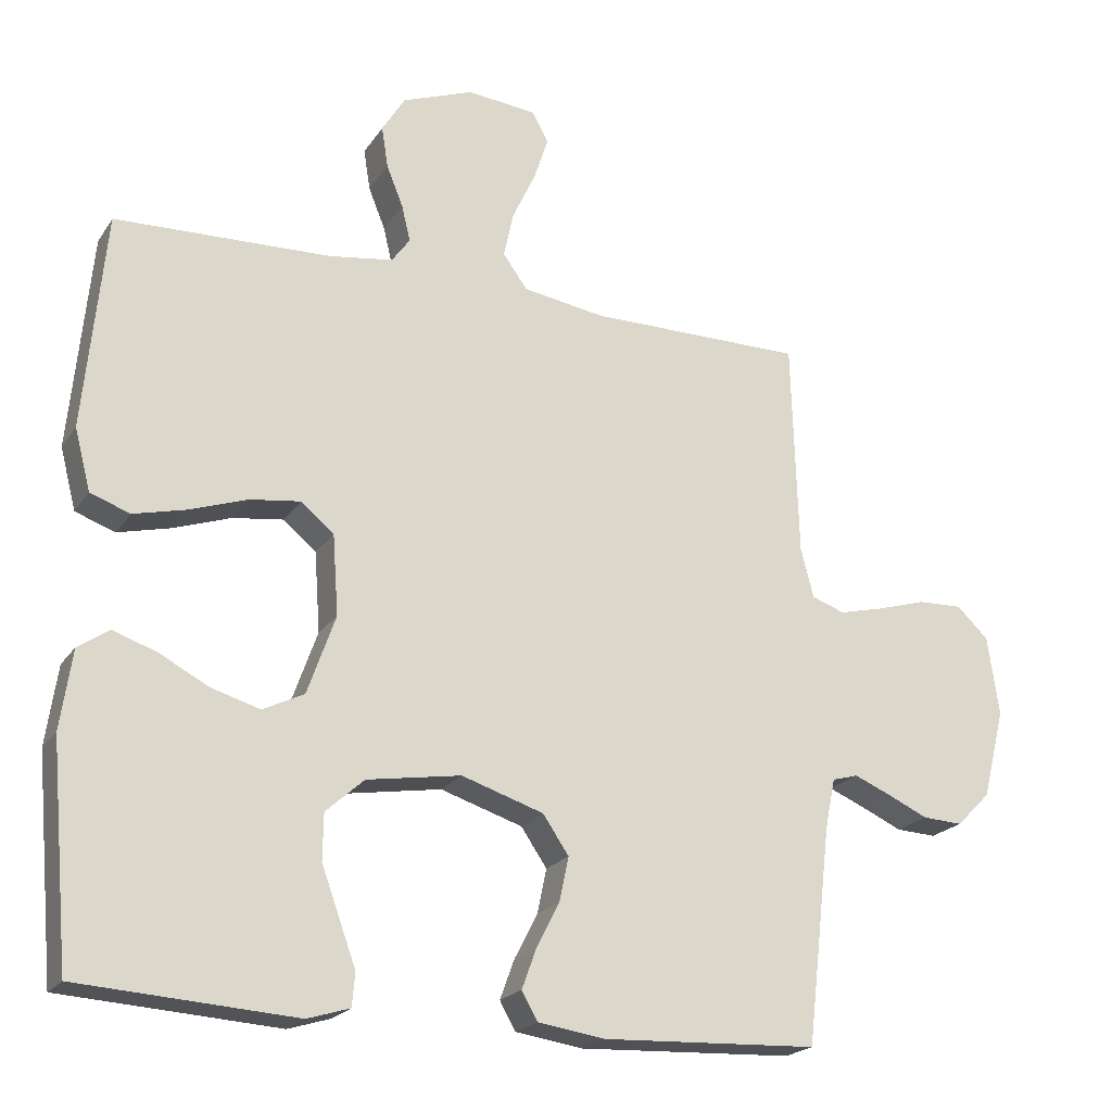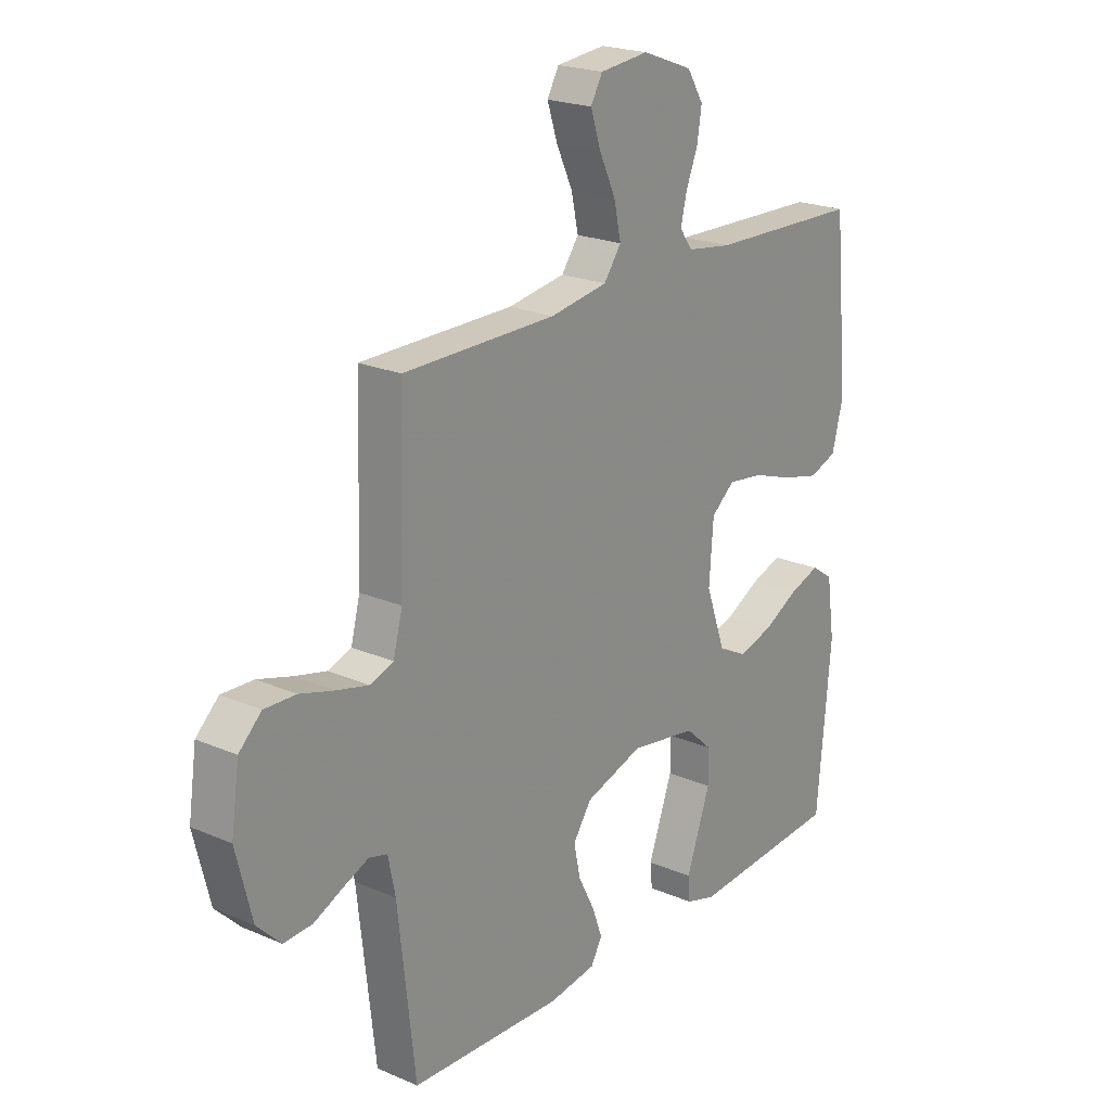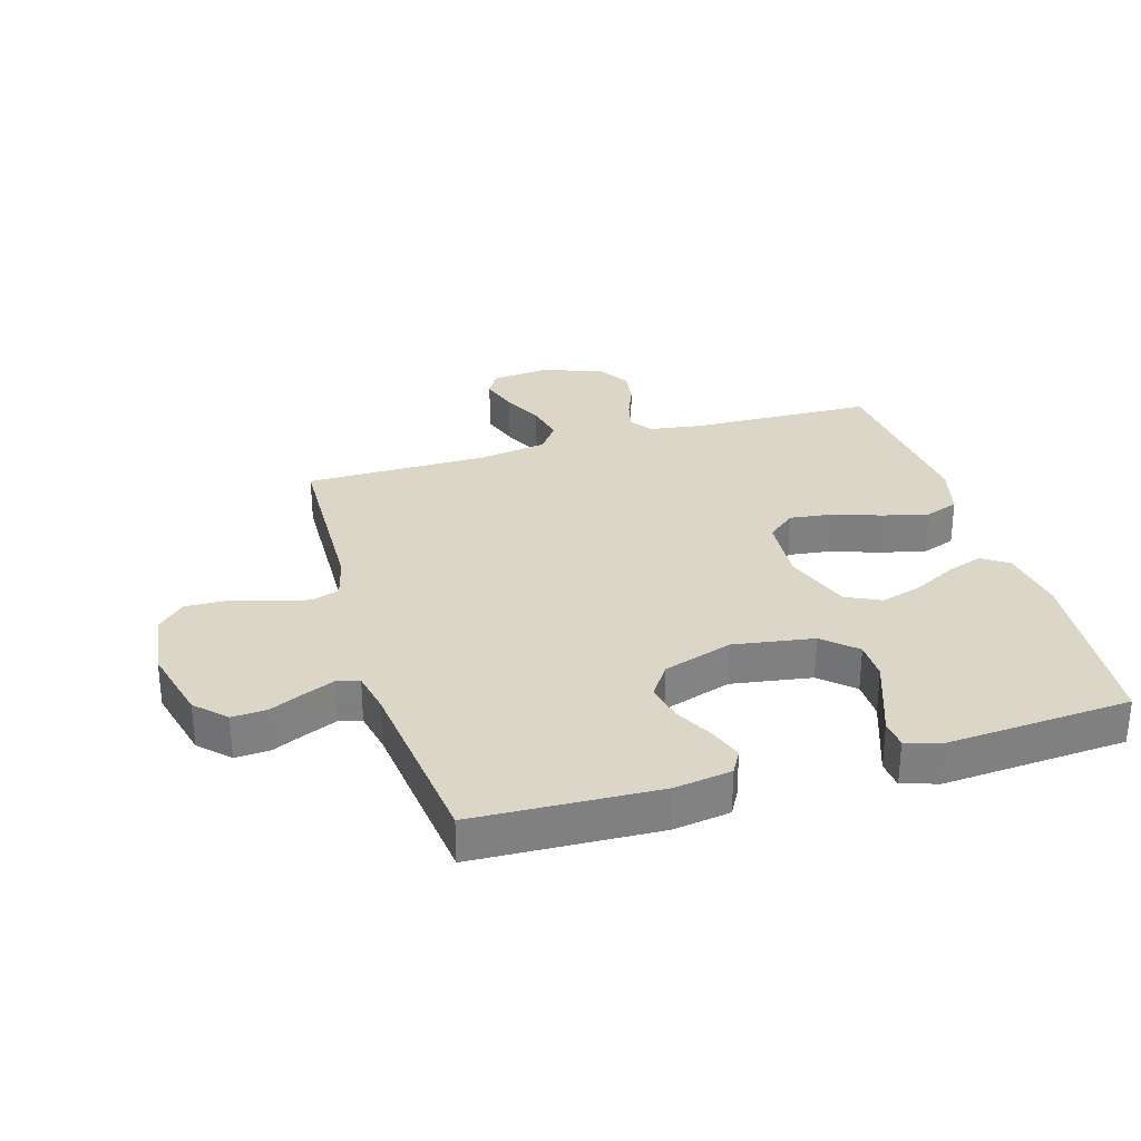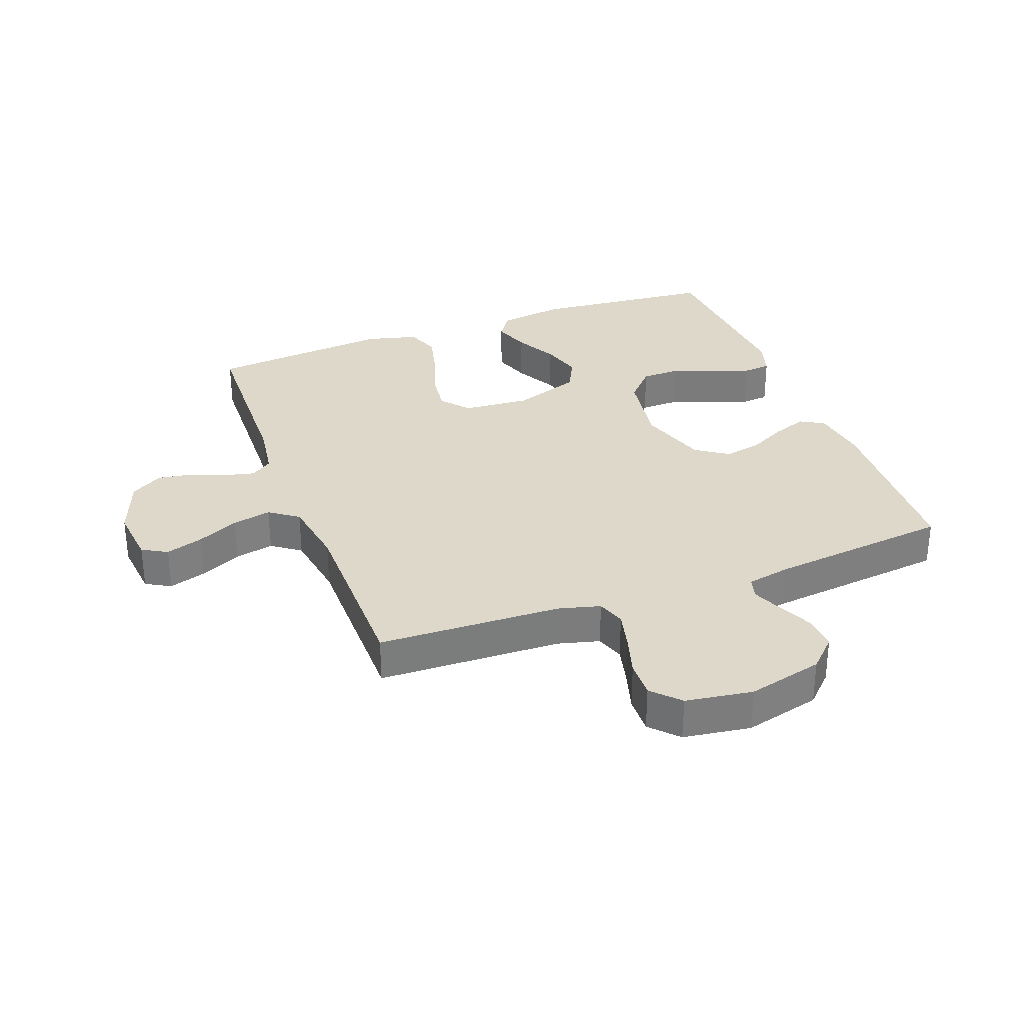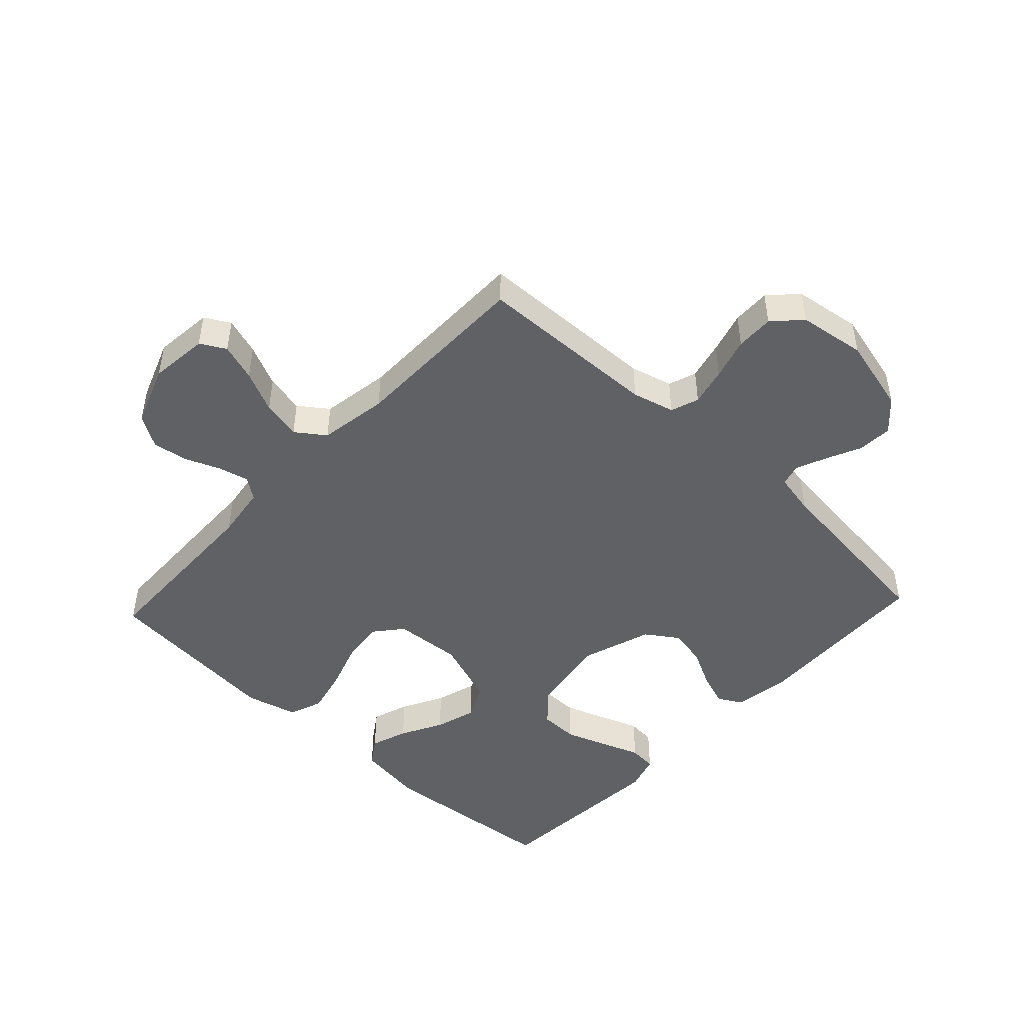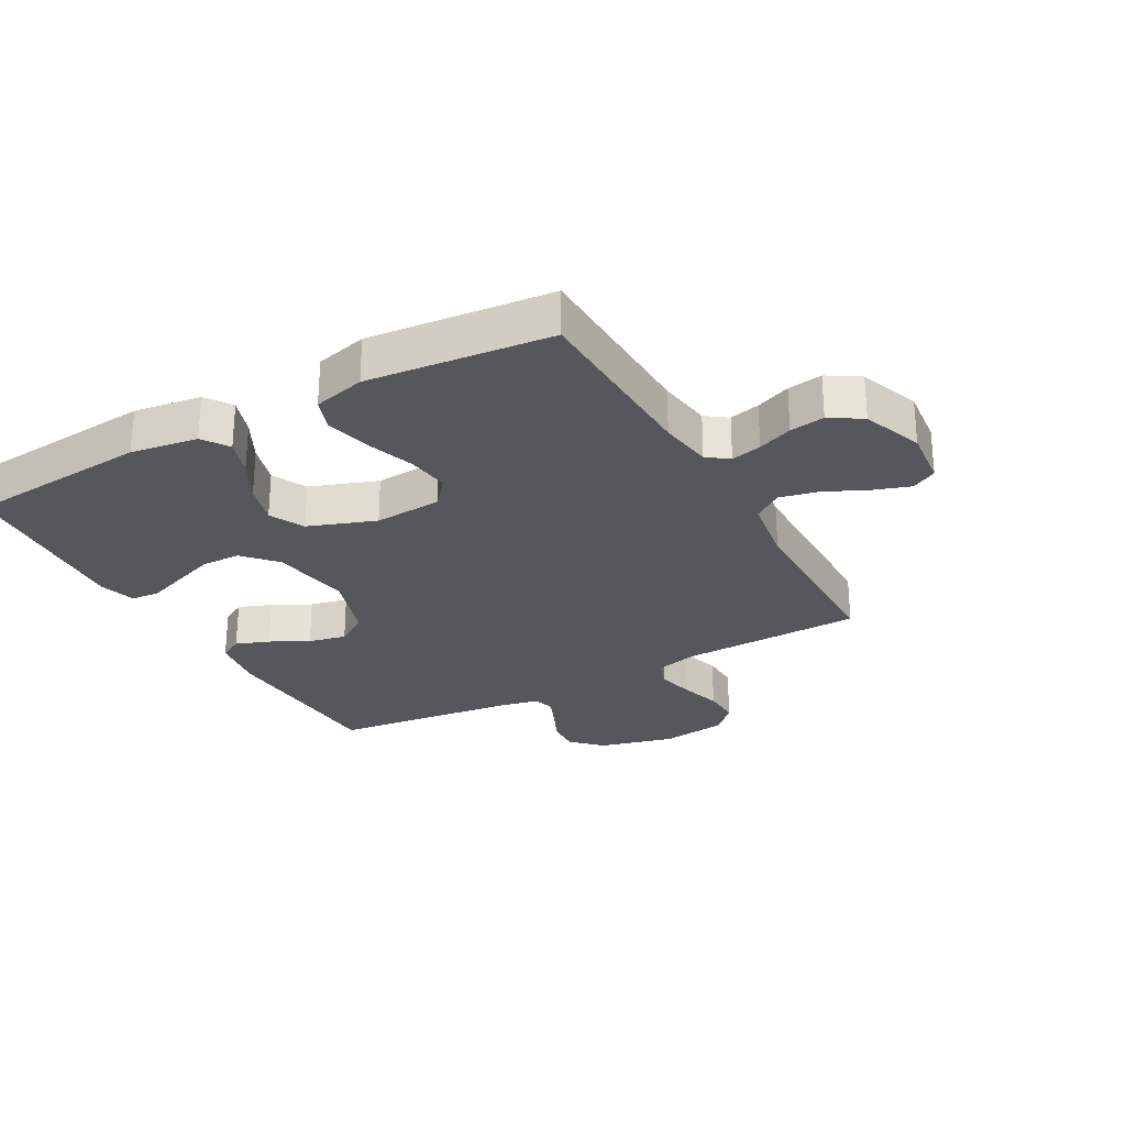
<metadata>
{"format":"obj","ext":"obj","renderer":"f3d","projection":"perspective","resolution":1024,"background":"white","views":[{"elev":-20.9,"azim":-24.3,"up":"+Z"},{"elev":21.6,"azim":127.3,"up":"+Z"},{"elev":30.2,"azim":163.4,"up":"+Y"},{"elev":31.6,"azim":69.6,"up":"+Y"},{"elev":-47.1,"azim":46.9,"up":"+Y"},{"elev":-26.9,"azim":-61.1,"up":"+Y"}]}
</metadata>
<code>
v -0.5 0.07 0.5
v -0.2 0.07 0.509
v -0.112 0.07 0.522
v -0.087 0.07 0.557
v -0.099 0.07 0.607
v -0.122 0.07 0.664
v -0.131 0.07 0.721
v -0.099 0.07 0.773
v 0 0.07 0.81
v 0.096 0.07 0.8
v 0.119 0.07 0.759
v 0.099 0.07 0.698
v 0.067 0.07 0.63
v 0.053 0.07 0.566
v 0.087 0.07 0.519
v 0.2 0.07 0.501
v 0.5 0.07 0.5
v 0.509 0.07 0.2
v 0.527 0.07 0.131
v 0.573 0.07 0.115
v 0.635 0.07 0.13
v 0.703 0.07 0.15
v 0.765 0.07 0.152
v 0.809 0.07 0.11
v 0.825 0.07 0
v 0.794 0.07 -0.124
v 0.747 0.07 -0.171
v 0.691 0.07 -0.168
v 0.634 0.07 -0.142
v 0.584 0.07 -0.121
v 0.548 0.07 -0.131
v 0.534 0.07 -0.2
v 0.5 0.07 -0.5
v 0.2 0.07 -0.513
v 0.107 0.07 -0.499
v 0.085 0.07 -0.46
v 0.105 0.07 -0.405
v 0.137 0.07 -0.343
v 0.15 0.07 -0.281
v 0.114 0.07 -0.228
v 0 0.07 -0.191
v -0.131 0.07 -0.212
v -0.184 0.07 -0.26
v -0.185 0.07 -0.324
v -0.16 0.07 -0.393
v -0.137 0.07 -0.456
v -0.141 0.07 -0.502
v -0.2 0.07 -0.52
v -0.5 0.07 -0.5
v -0.527 0.07 -0.2
v -0.511 0.07 -0.09
v -0.468 0.07 -0.061
v -0.407 0.07 -0.082
v -0.339 0.07 -0.118
v -0.271 0.07 -0.138
v -0.214 0.07 -0.11
v -0.175 0.07 0
v -0.183 0.07 0.111
v -0.229 0.07 0.149
v -0.299 0.07 0.14
v -0.378 0.07 0.113
v -0.452 0.07 0.095
v -0.507 0.07 0.115
v -0.529 0.07 0.2
v -0.5 0 0.5
v -0.2 0 0.509
v -0.112 0 0.522
v -0.087 0 0.557
v -0.099 0 0.607
v -0.122 0 0.664
v -0.131 0 0.721
v -0.099 0 0.773
v 0 0 0.81
v 0.096 0 0.8
v 0.119 0 0.759
v 0.099 0 0.698
v 0.067 0 0.63
v 0.053 0 0.566
v 0.087 0 0.519
v 0.2 0 0.501
v 0.5 0 0.5
v 0.509 0 0.2
v 0.527 0 0.131
v 0.573 0 0.115
v 0.635 0 0.13
v 0.703 0 0.15
v 0.765 0 0.152
v 0.809 0 0.11
v 0.825 0 0
v 0.794 0 -0.124
v 0.747 0 -0.171
v 0.691 0 -0.168
v 0.634 0 -0.142
v 0.584 0 -0.121
v 0.548 0 -0.131
v 0.534 0 -0.2
v 0.5 0 -0.5
v 0.2 0 -0.513
v 0.107 0 -0.499
v 0.085 0 -0.46
v 0.105 0 -0.405
v 0.137 0 -0.343
v 0.15 0 -0.281
v 0.114 0 -0.228
v 0 0 -0.191
v -0.131 0 -0.212
v -0.184 0 -0.26
v -0.185 0 -0.324
v -0.16 0 -0.393
v -0.137 0 -0.456
v -0.141 0 -0.502
v -0.2 0 -0.52
v -0.5 0 -0.5
v -0.527 0 -0.2
v -0.511 0 -0.09
v -0.468 0 -0.061
v -0.407 0 -0.082
v -0.339 0 -0.118
v -0.271 0 -0.138
v -0.214 0 -0.11
v -0.175 0 0
v -0.183 0 0.111
v -0.229 0 0.149
v -0.299 0 0.14
v -0.378 0 0.113
v -0.452 0 0.095
v -0.507 0 0.115
v -0.529 0 0.2
f 64 1 2
f 63 64 2
f 62 63 2
f 61 62 2
f 60 61 2
f 59 60 2 3
f 58 59 3 4
f 57 58 4
f 52 53 54
f 51 52 54
f 50 51 54
f 49 50 54
f 48 49 54
f 47 48 54
f 46 47 54
f 45 46 54
f 44 45 54 55
f 43 44 55 56
f 36 37 38
f 35 36 38
f 34 35 38
f 33 34 38
f 32 33 38
f 31 32 38 39
f 27 28 29
f 26 27 29
f 25 26 29
f 24 25 29
f 23 24 29
f 22 23 29
f 21 22 29
f 20 21 29 30
f 19 20 30 31
f 16 17 18
f 31 39 40
f 19 31 40
f 18 19 40
f 16 18 40
f 15 16 40
f 11 12 13
f 10 11 13
f 9 10 13
f 8 9 13
f 7 8 13
f 6 7 13
f 5 6 13
f 4 5 13 14
f 42 43 56 57
f 4 14 15
f 57 4 15
f 42 57 15
f 41 42 15
f 15 40 41
f 66 65 128
f 66 128 127
f 66 127 126
f 66 126 125
f 66 125 124
f 67 66 124 123
f 68 67 123 122
f 68 122 121
f 118 117 116
f 118 116 115
f 118 115 114
f 118 114 113
f 118 113 112
f 118 112 111
f 118 111 110
f 118 110 109
f 119 118 109 108
f 120 119 108 107
f 102 101 100
f 102 100 99
f 102 99 98
f 102 98 97
f 102 97 96
f 103 102 96 95
f 93 92 91
f 93 91 90
f 93 90 89
f 93 89 88
f 93 88 87
f 93 87 86
f 93 86 85
f 94 93 85 84
f 95 94 84 83
f 82 81 80
f 104 103 95
f 104 95 83
f 104 83 82
f 104 82 80
f 104 80 79
f 77 76 75
f 77 75 74
f 77 74 73
f 77 73 72
f 77 72 71
f 77 71 70
f 77 70 69
f 78 77 69 68
f 121 120 107 106
f 79 78 68
f 79 68 121
f 79 121 106
f 79 106 105
f 105 104 79
f 1 65 66 2
f 2 66 67 3
f 3 67 68 4
f 4 68 69 5
f 5 69 70 6
f 6 70 71 7
f 7 71 72 8
f 8 72 73 9
f 9 73 74 10
f 10 74 75 11
f 11 75 76 12
f 12 76 77 13
f 13 77 78 14
f 14 78 79 15
f 15 79 80 16
f 16 80 81 17
f 17 81 82 18
f 18 82 83 19
f 19 83 84 20
f 20 84 85 21
f 21 85 86 22
f 22 86 87 23
f 23 87 88 24
f 24 88 89 25
f 25 89 90 26
f 26 90 91 27
f 27 91 92 28
f 28 92 93 29
f 29 93 94 30
f 30 94 95 31
f 31 95 96 32
f 32 96 97 33
f 33 97 98 34
f 34 98 99 35
f 35 99 100 36
f 36 100 101 37
f 37 101 102 38
f 38 102 103 39
f 39 103 104 40
f 40 104 105 41
f 41 105 106 42
f 42 106 107 43
f 43 107 108 44
f 44 108 109 45
f 45 109 110 46
f 46 110 111 47
f 47 111 112 48
f 48 112 113 49
f 49 113 114 50
f 50 114 115 51
f 51 115 116 52
f 52 116 117 53
f 53 117 118 54
f 54 118 119 55
f 55 119 120 56
f 56 120 121 57
f 57 121 122 58
f 58 122 123 59
f 59 123 124 60
f 60 124 125 61
f 61 125 126 62
f 62 126 127 63
f 63 127 128 64
f 64 128 65 1

</code>
